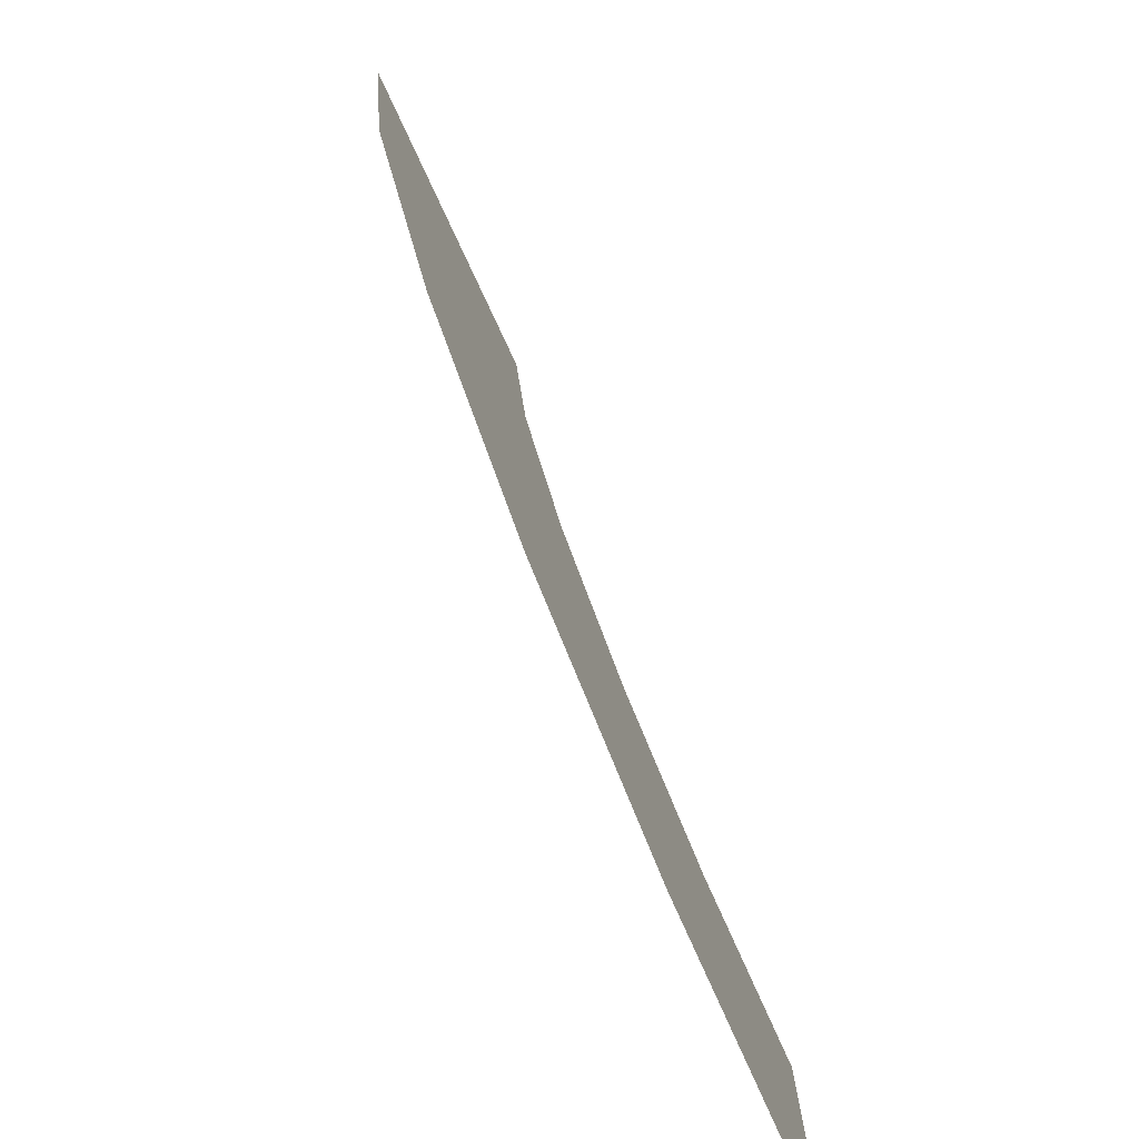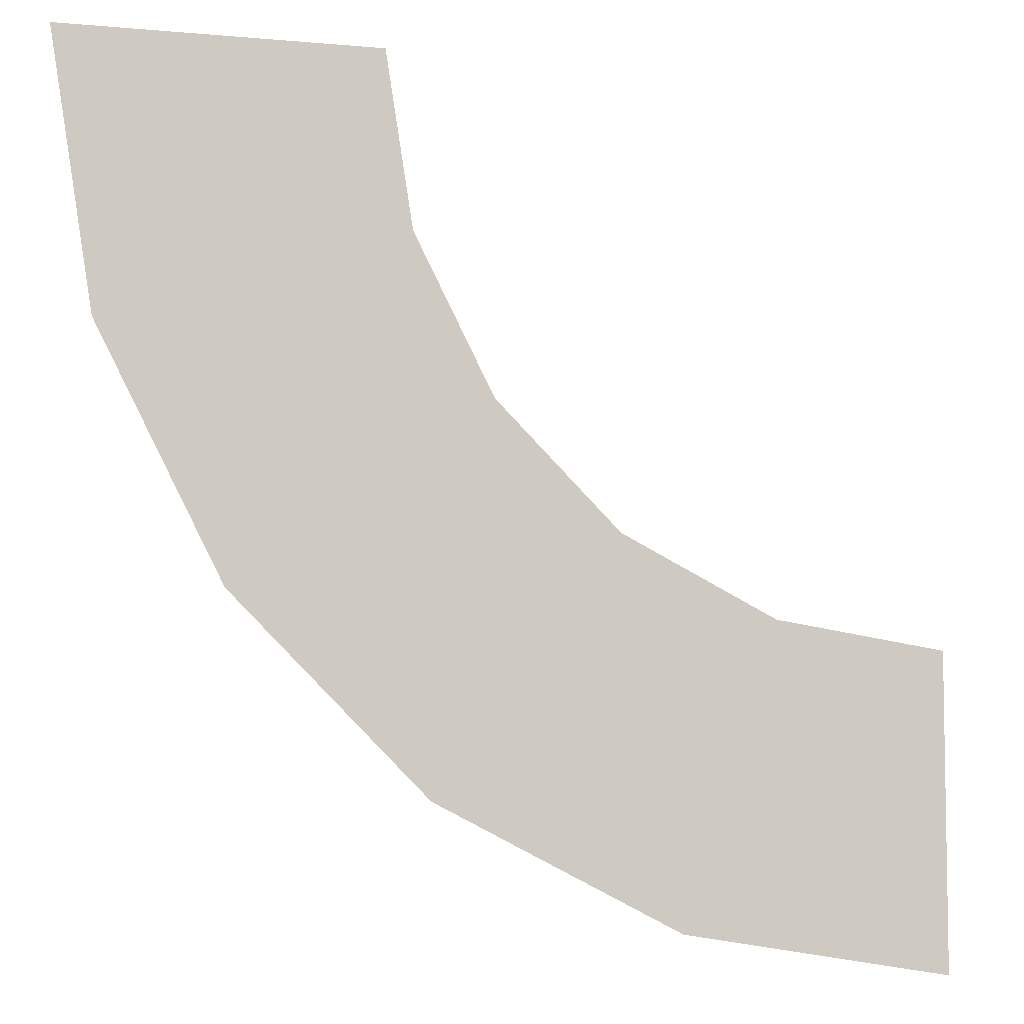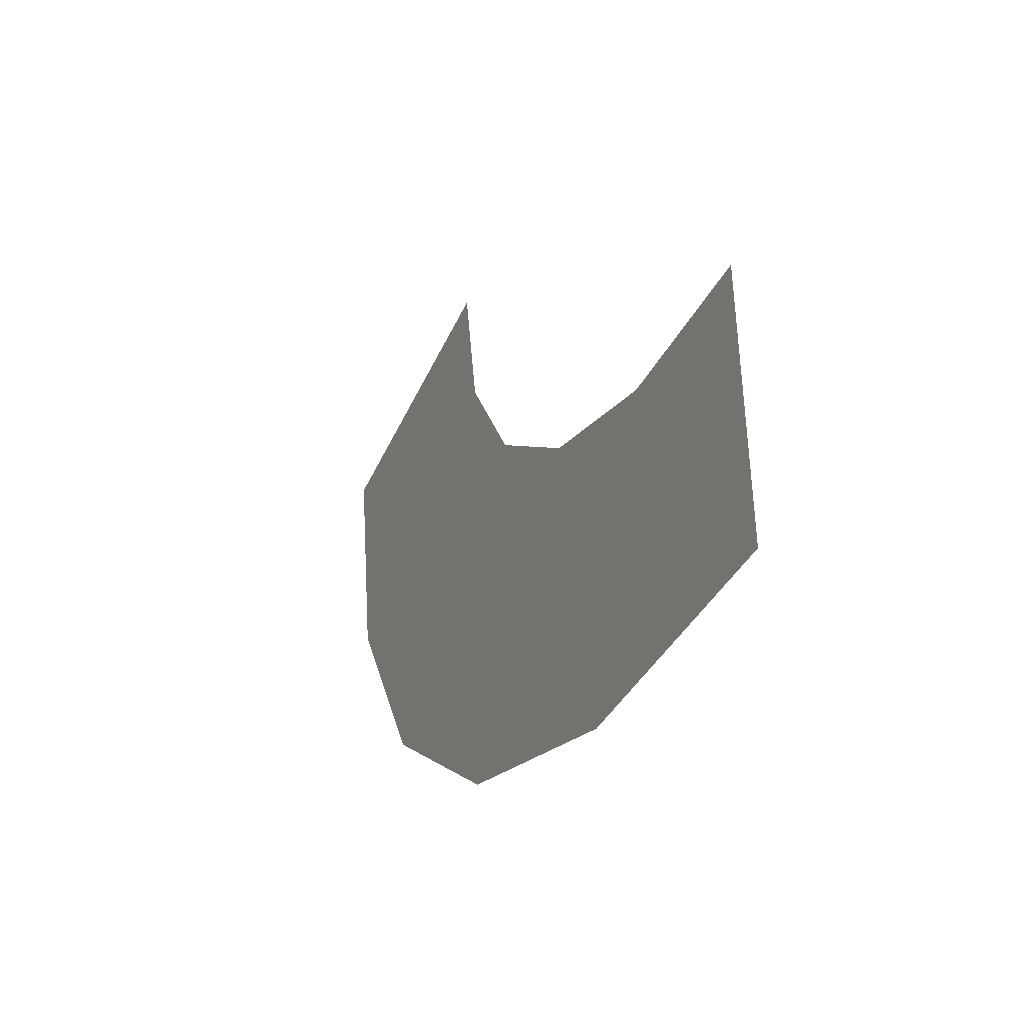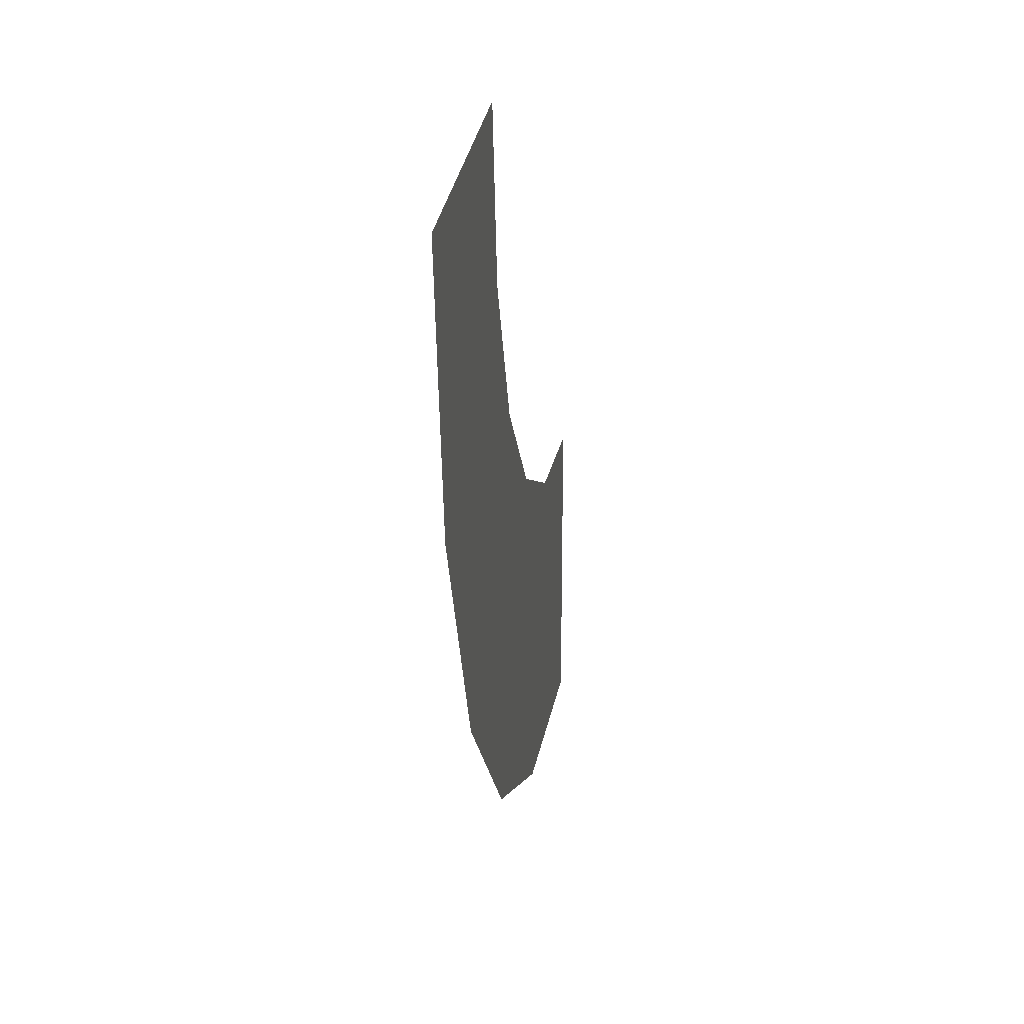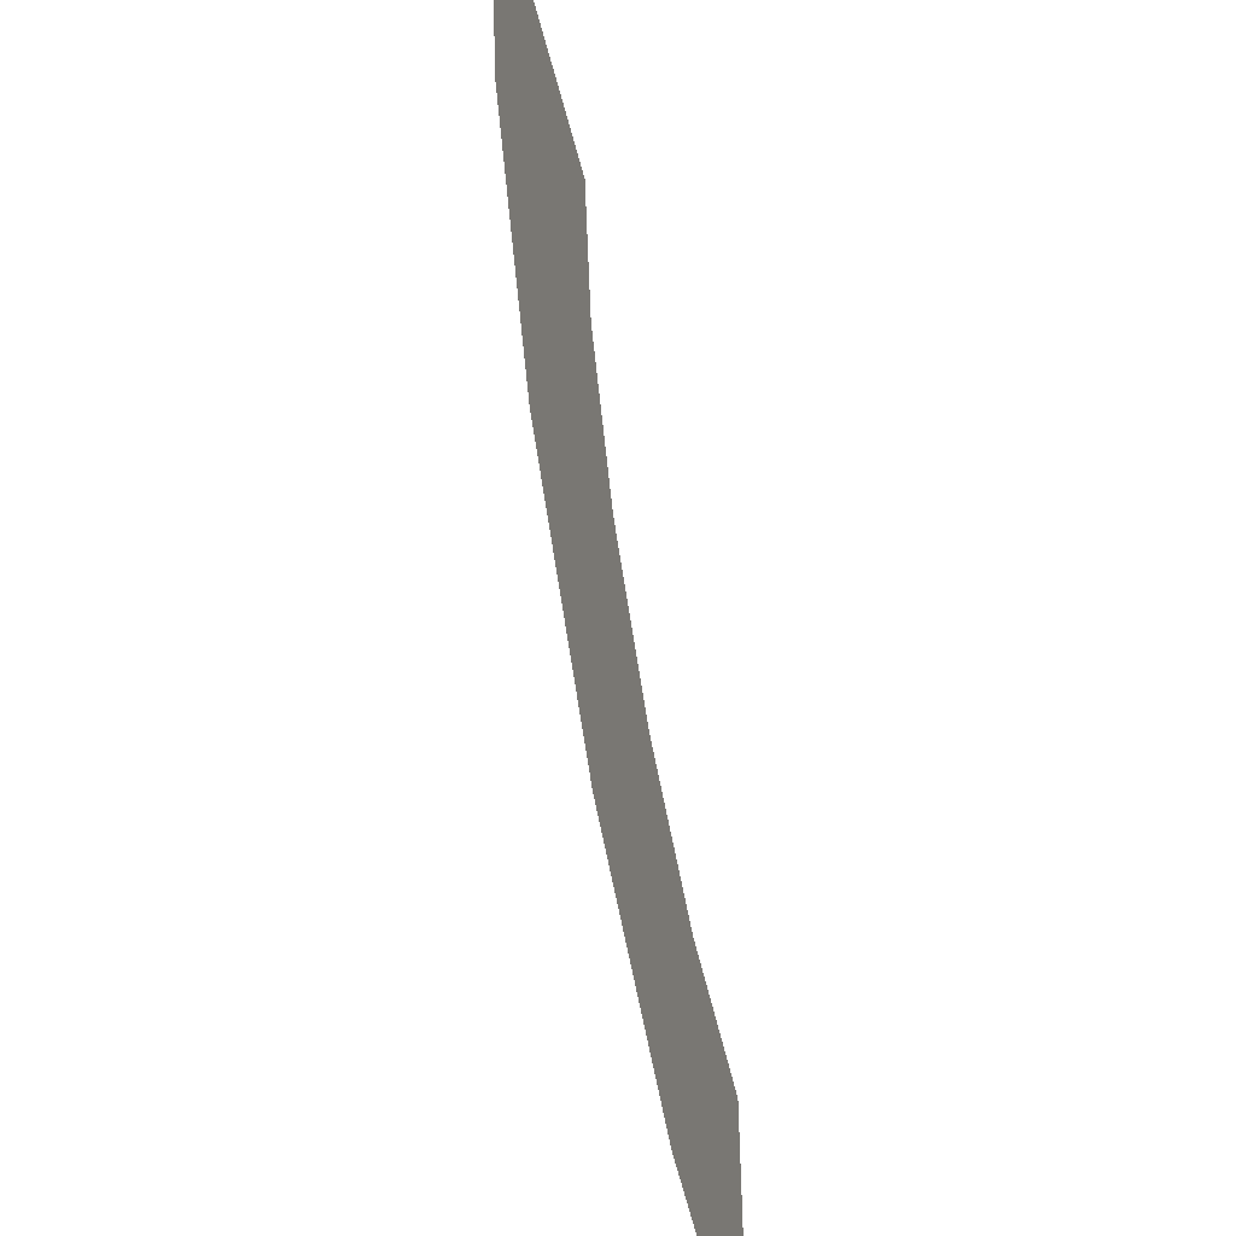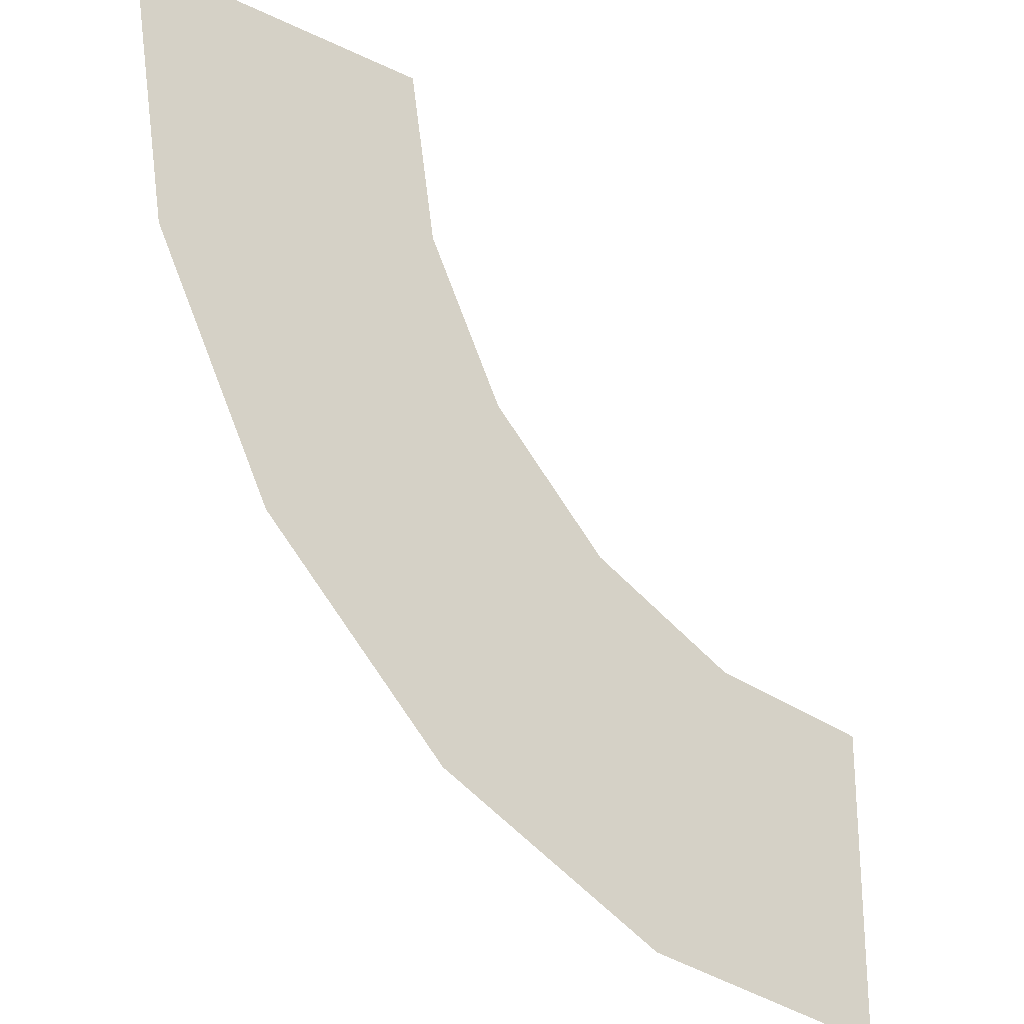
<metadata>
{"format":"obj","ext":"obj","renderer":"f3d","projection":"perspective","resolution":1024,"background":"white","views":[{"elev":-77.8,"azim":115.0,"up":"+Z"},{"elev":-6.3,"azim":164.7,"up":"+Z"},{"elev":-45.0,"azim":-113.4,"up":"+Z"},{"elev":26.5,"azim":97.5,"up":"+Z"},{"elev":-49.1,"azim":103.3,"up":"+Z"},{"elev":-25.5,"azim":142.1,"up":"+Z"}]}
</metadata>
<code>
g Sphere_Lines
v 0.08793 -5.579e-18 0.2405
v 0.3986 -5.579e-18 0.3986
v 0.113 -5.579e-18 0.3986
v 0.3596 -5.579e-18 0.1522
v 0.01527 -5.579e-18 0.0979
v 0.2463 -5.579e-18 -0.06998
v -0.0979 -5.579e-18 -0.01527
v 0.06998 -5.579e-18 -0.2463
v -0.2405 -5.579e-18 -0.08793
v -0.1522 -5.579e-18 -0.3596
v -0.3986 -5.579e-18 -0.113
v -0.3986 -5.579e-18 -0.3986
g Sphere_Lines_0
f 3 2 1
f 2 4 1
f 1 4 5
f 4 6 5
f 5 6 7
f 6 8 7
f 7 8 9
f 8 10 9
f 9 10 11
f 10 12 11

</code>
